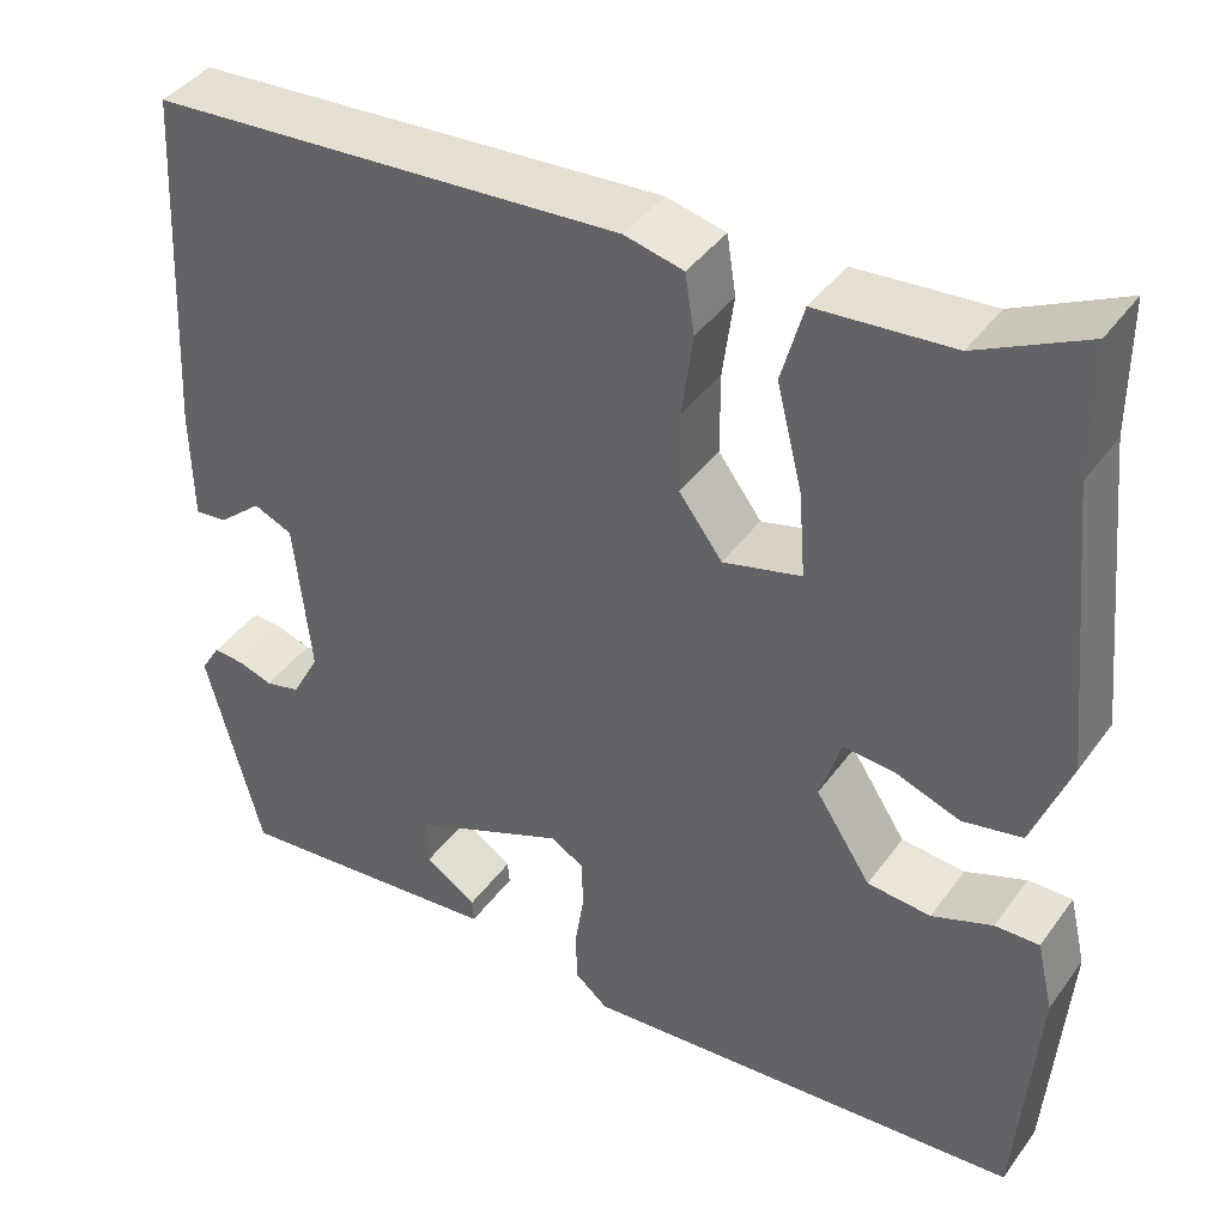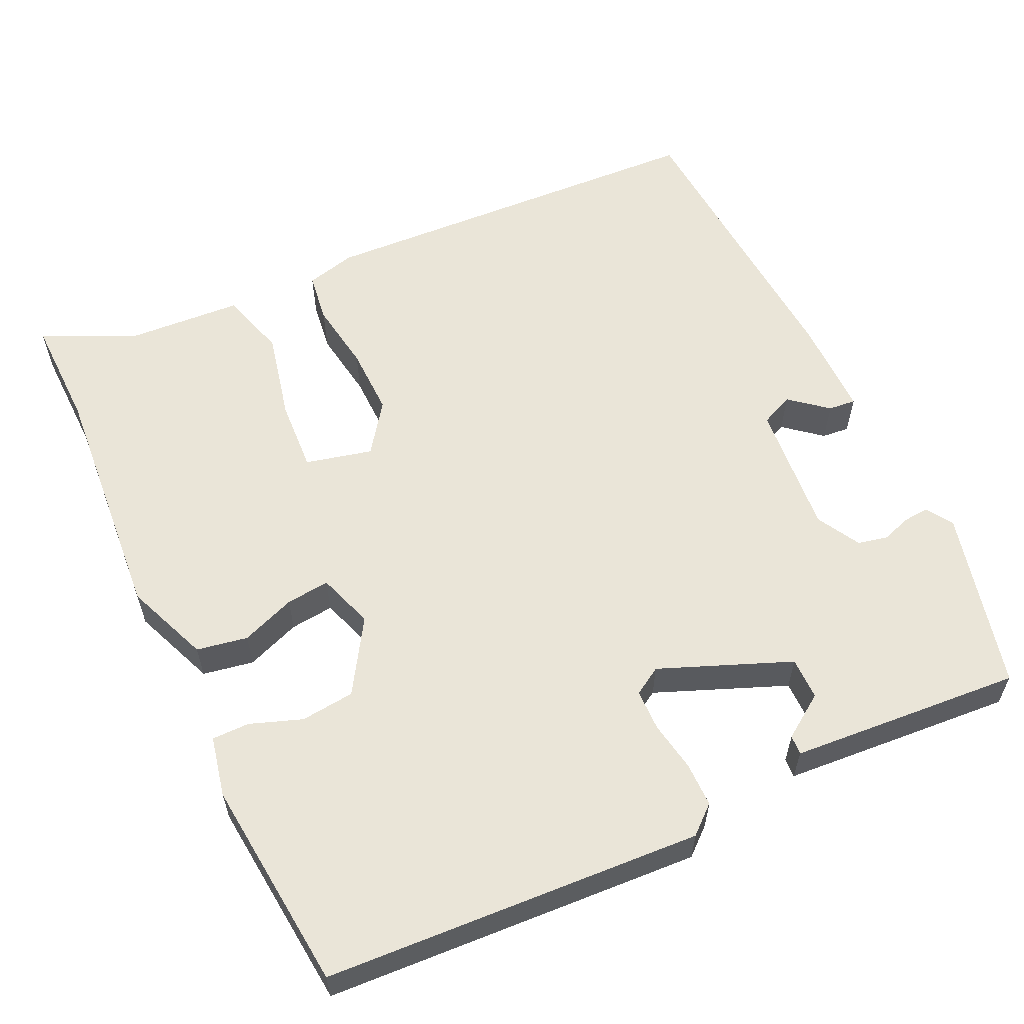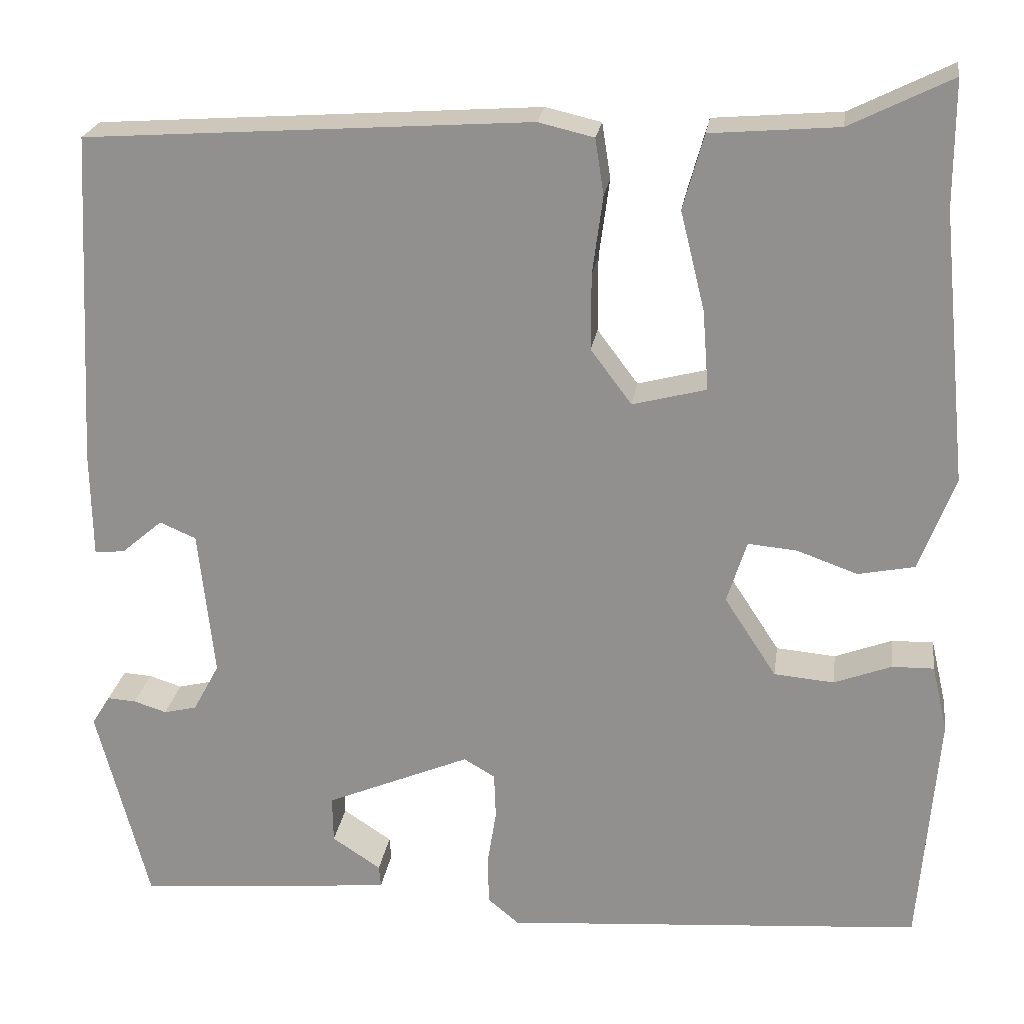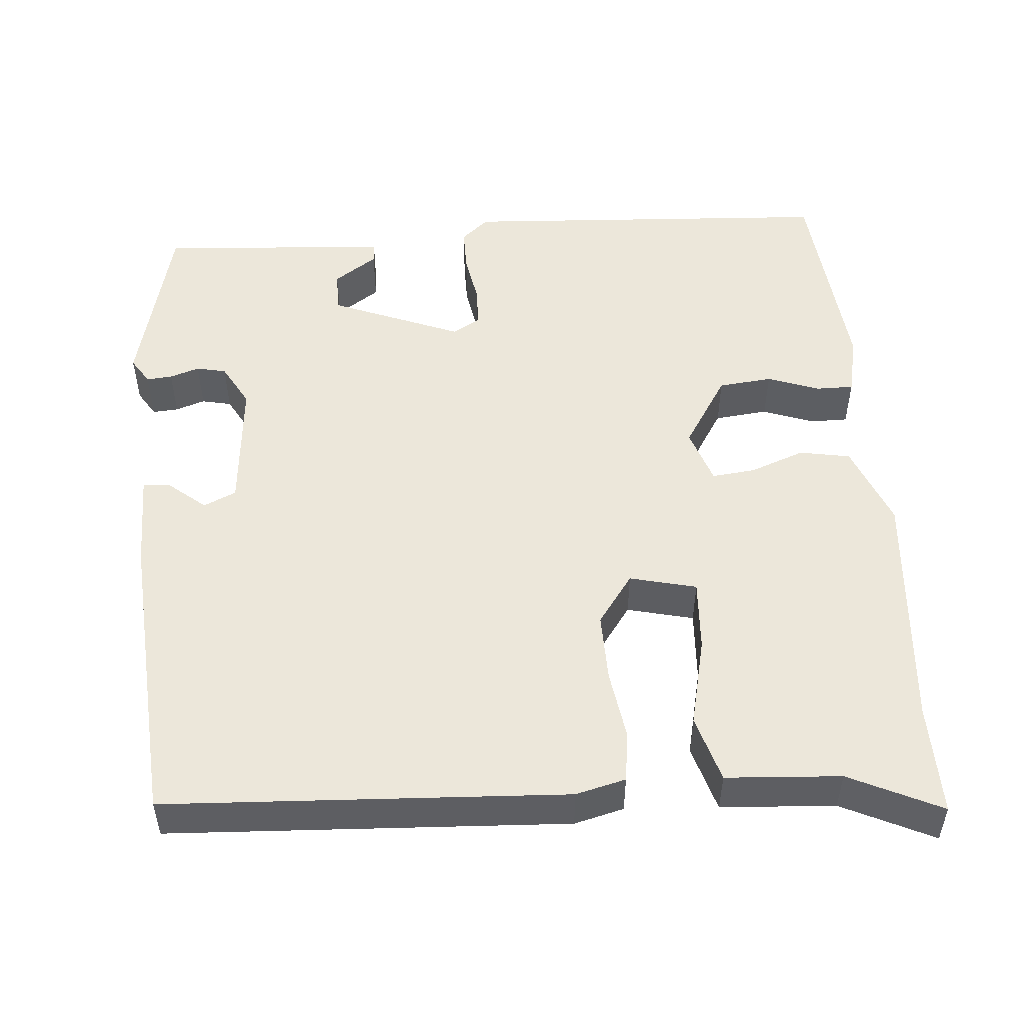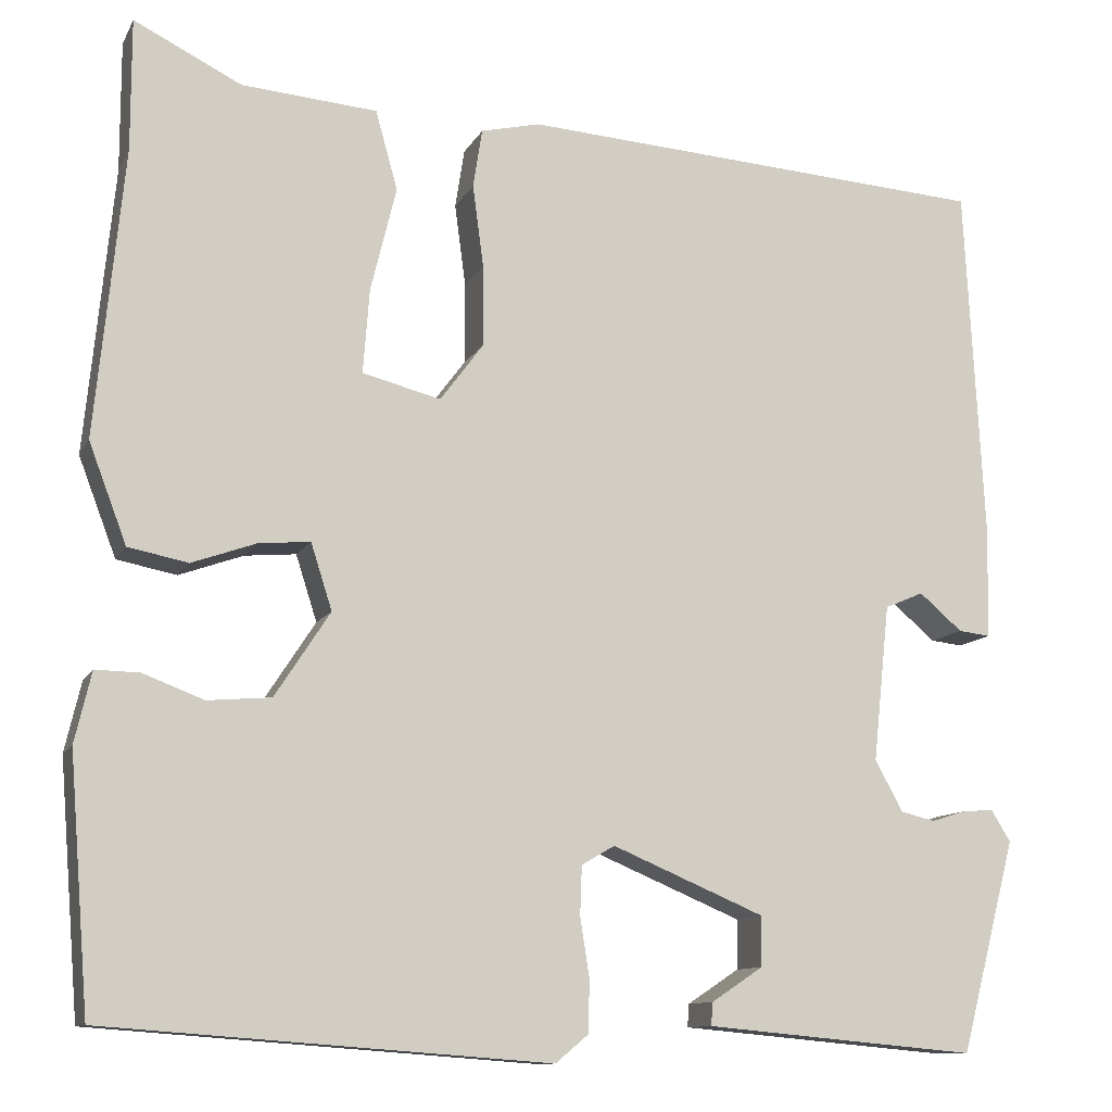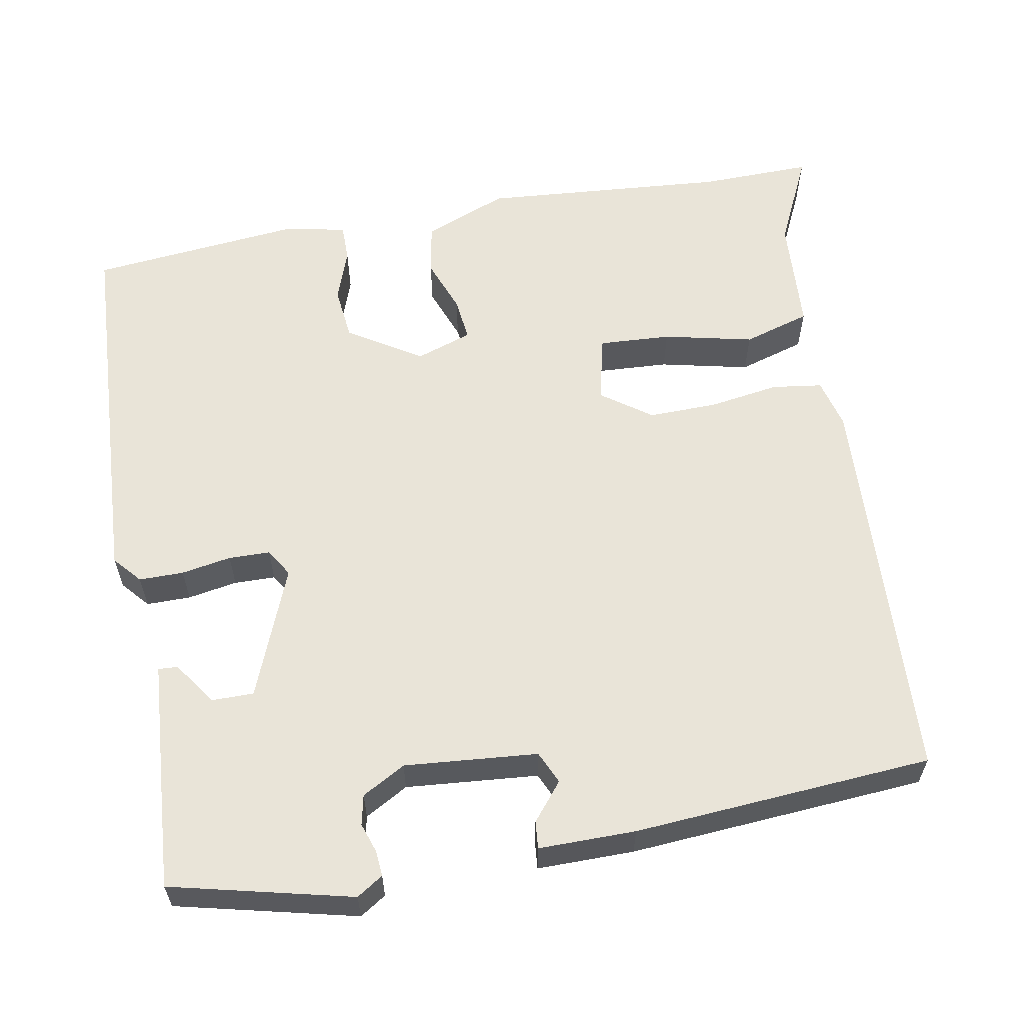
<metadata>
{"format":"obj","ext":"obj","renderer":"f3d","projection":"perspective","resolution":1024,"background":"white","views":[{"elev":41.2,"azim":32.7,"up":"+Z"},{"elev":58.9,"azim":153.8,"up":"+Y"},{"elev":22.8,"azim":8.1,"up":"+Z"},{"elev":51.2,"azim":-5.5,"up":"+Y"},{"elev":-11.1,"azim":161.9,"up":"+Z"},{"elev":59.8,"azim":-101.4,"up":"+Y"}]}
</metadata>
<code>
v -0.459 0.07 0.489
v 0.053 0.07 0.524
v 0.117 0.07 0.509
v 0.127 0.07 0.445
v 0.115 0.07 0.355
v 0.115 0.07 0.267
v 0.162 0.07 0.204
v 0.247 0.07 0.226
v 0.24 0.07 0.318
v 0.212 0.07 0.432
v 0.236 0.07 0.518
v 0.383 0.07 0.53
v 0.5 0.07 0.588
v 0.5 0.07 0.445
v 0.531 0.07 0.132
v 0.49 0.07 0.024
v 0.425 0.07 0.011
v 0.355 0.07 0.036
v 0.299 0.07 0.041
v 0.276 0.07 -0.031
v 0.336 0.07 -0.123
v 0.405 0.07 -0.129
v 0.471 0.07 -0.104
v 0.519 0.07 -0.103
v 0.537 0.07 -0.18
v 0.515 0.07 -0.453
v 0.033 0.07 -0.489
v -0.003 0.07 -0.459
v -0.004 0.07 -0.402
v 0.006 0.07 -0.338
v 0.004 0.07 -0.285
v -0.032 0.07 -0.264
v -0.198 0.07 -0.334
v -0.197 0.07 -0.388
v -0.141 0.07 -0.425
v -0.139 0.07 -0.45
v -0.302 0.07 -0.465
v -0.435 0.07 -0.477
v -0.495 0.07 -0.247
v -0.474 0.07 -0.213
v -0.441 0.07 -0.215
v -0.403 0.07 -0.227
v -0.365 0.07 -0.218
v -0.335 0.07 -0.162
v -0.353 0.07 0.008
v -0.395 0.07 0.026
v -0.442 0.07 -0.014
v -0.477 0.07 -0.018
v -0.479 0.07 0.106
v -0.459 0 0.489
v 0.053 0 0.524
v 0.117 0 0.509
v 0.127 0 0.445
v 0.115 0 0.355
v 0.115 0 0.267
v 0.162 0 0.204
v 0.247 0 0.226
v 0.24 0 0.318
v 0.212 0 0.432
v 0.236 0 0.518
v 0.383 0 0.53
v 0.5 0 0.588
v 0.5 0 0.445
v 0.531 0 0.132
v 0.49 0 0.024
v 0.425 0 0.011
v 0.355 0 0.036
v 0.299 0 0.041
v 0.276 0 -0.031
v 0.336 0 -0.123
v 0.405 0 -0.129
v 0.471 0 -0.104
v 0.519 0 -0.103
v 0.537 0 -0.18
v 0.515 0 -0.453
v 0.033 0 -0.489
v -0.003 0 -0.459
v -0.004 0 -0.402
v 0.006 0 -0.338
v 0.004 0 -0.285
v -0.032 0 -0.264
v -0.198 0 -0.334
v -0.197 0 -0.388
v -0.141 0 -0.425
v -0.139 0 -0.45
v -0.302 0 -0.465
v -0.435 0 -0.477
v -0.495 0 -0.247
v -0.474 0 -0.213
v -0.441 0 -0.215
v -0.403 0 -0.227
v -0.365 0 -0.218
v -0.335 0 -0.162
v -0.353 0 0.008
v -0.395 0 0.026
v -0.442 0 -0.014
v -0.477 0 -0.018
v -0.479 0 0.106
f 46 47 48 49
f 45 46 49 1
f 39 40 41 42
f 37 38 39 42
f 37 42 43
f 34 35 36 37
f 33 34 37 43
f 32 33 43 44
f 27 28 29 30
f 27 30 31
f 26 27 31
f 25 26 31 32
f 22 23 24 25
f 21 22 25 32
f 15 16 17 18
f 14 15 18 19
f 12 13 14 19
f 9 10 11 12
f 8 9 12 19
f 7 8 19 20
f 2 3 4 5
f 45 1 2 5
f 45 5 6
f 20 21 32 44
f 20 44 45
f 6 7 20 45
f 98 97 96 95
f 50 98 95 94
f 91 90 89 88
f 91 88 87 86
f 92 91 86
f 86 85 84 83
f 92 86 83 82
f 93 92 82 81
f 79 78 77 76
f 80 79 76
f 80 76 75
f 81 80 75 74
f 74 73 72 71
f 81 74 71 70
f 67 66 65 64
f 68 67 64 63
f 68 63 62 61
f 61 60 59 58
f 68 61 58 57
f 69 68 57 56
f 54 53 52 51
f 54 51 50 94
f 55 54 94
f 93 81 70 69
f 94 93 69
f 94 69 56 55
f 1 50 51 2
f 2 51 52 3
f 3 52 53 4
f 4 53 54 5
f 5 54 55 6
f 6 55 56 7
f 7 56 57 8
f 8 57 58 9
f 9 58 59 10
f 10 59 60 11
f 11 60 61 12
f 12 61 62 13
f 13 62 63 14
f 14 63 64 15
f 15 64 65 16
f 16 65 66 17
f 17 66 67 18
f 18 67 68 19
f 19 68 69 20
f 20 69 70 21
f 21 70 71 22
f 22 71 72 23
f 23 72 73 24
f 24 73 74 25
f 25 74 75 26
f 26 75 76 27
f 27 76 77 28
f 28 77 78 29
f 29 78 79 30
f 30 79 80 31
f 31 80 81 32
f 32 81 82 33
f 33 82 83 34
f 34 83 84 35
f 35 84 85 36
f 36 85 86 37
f 37 86 87 38
f 38 87 88 39
f 39 88 89 40
f 40 89 90 41
f 41 90 91 42
f 42 91 92 43
f 43 92 93 44
f 44 93 94 45
f 45 94 95 46
f 46 95 96 47
f 47 96 97 48
f 48 97 98 49
f 49 98 50 1

</code>
